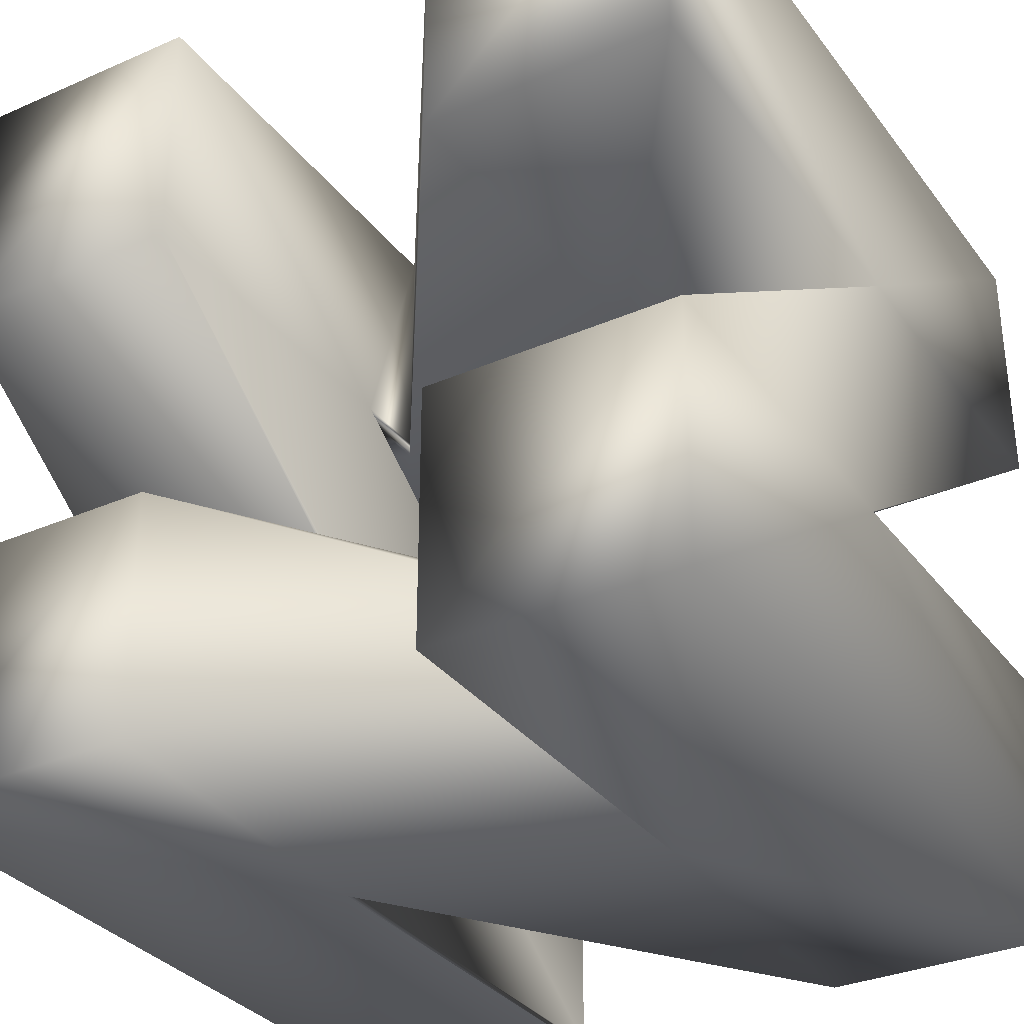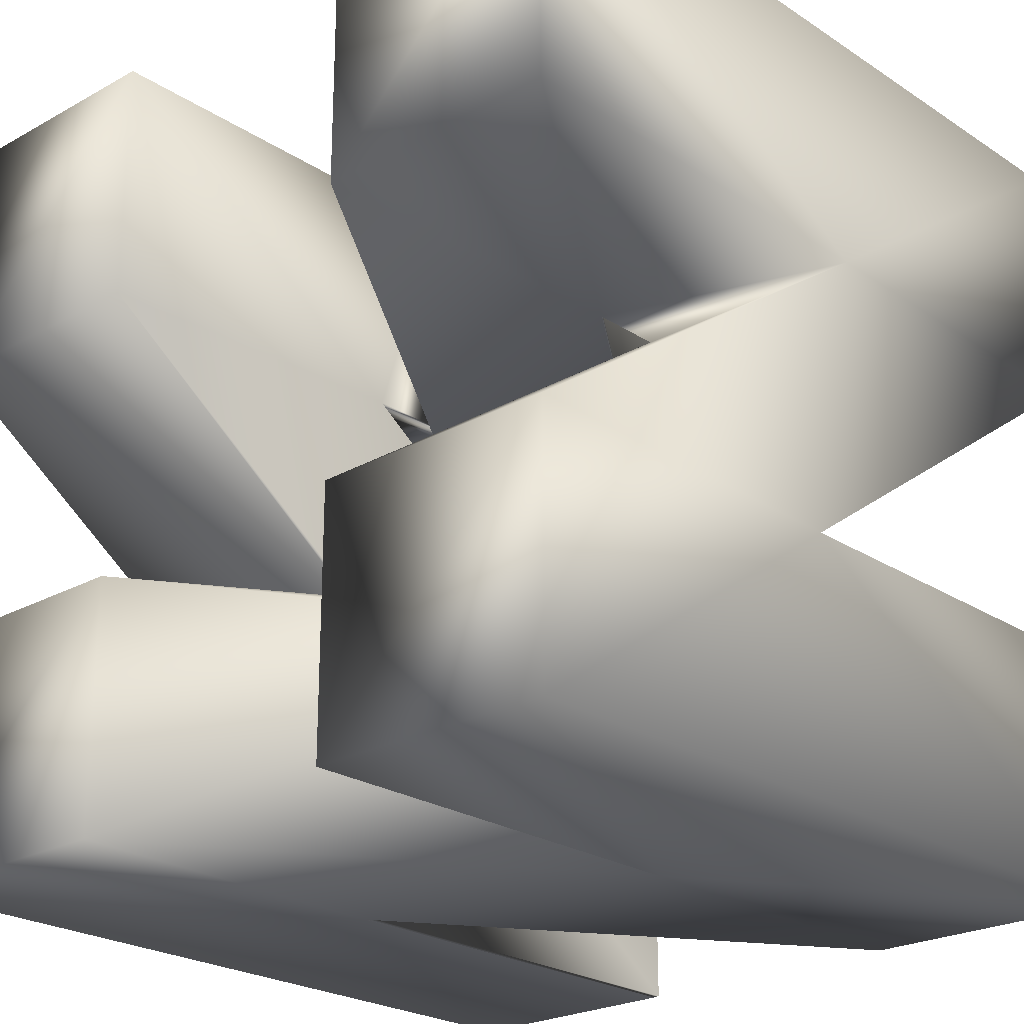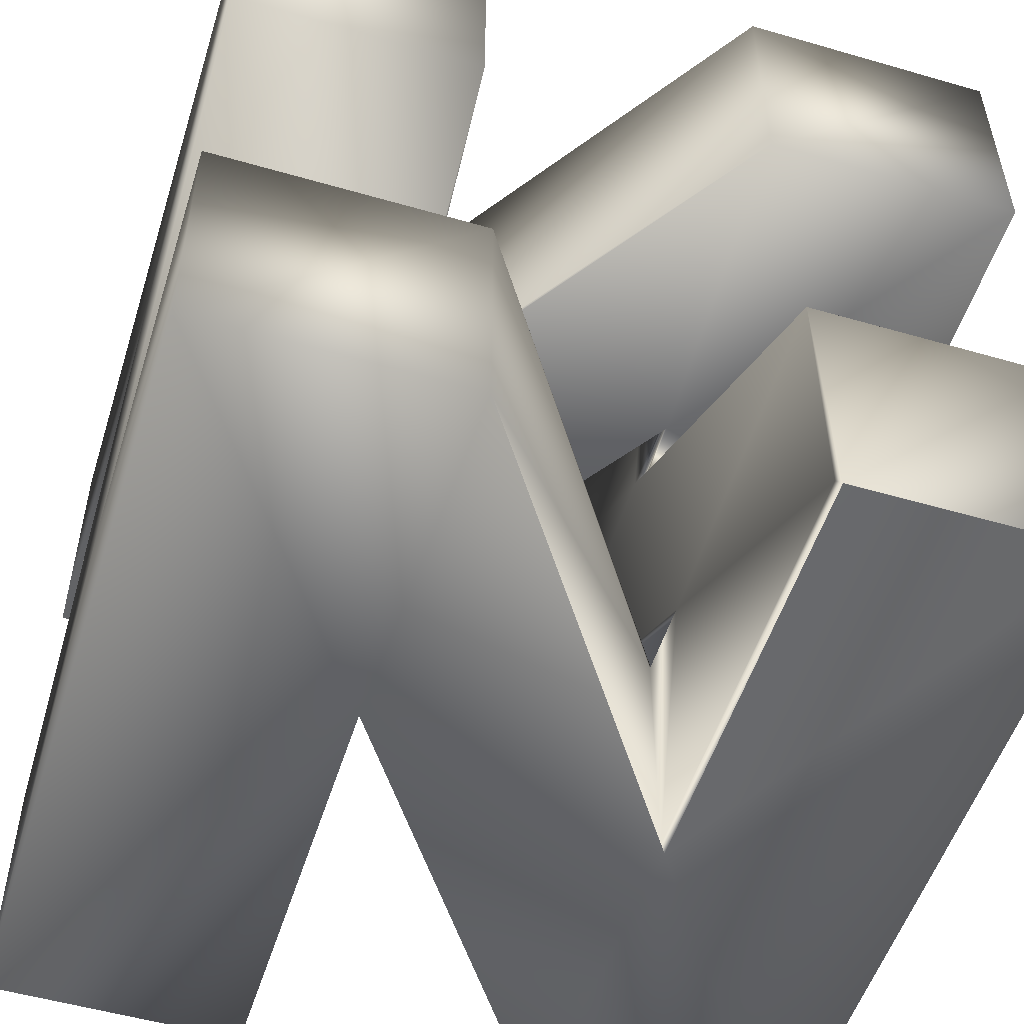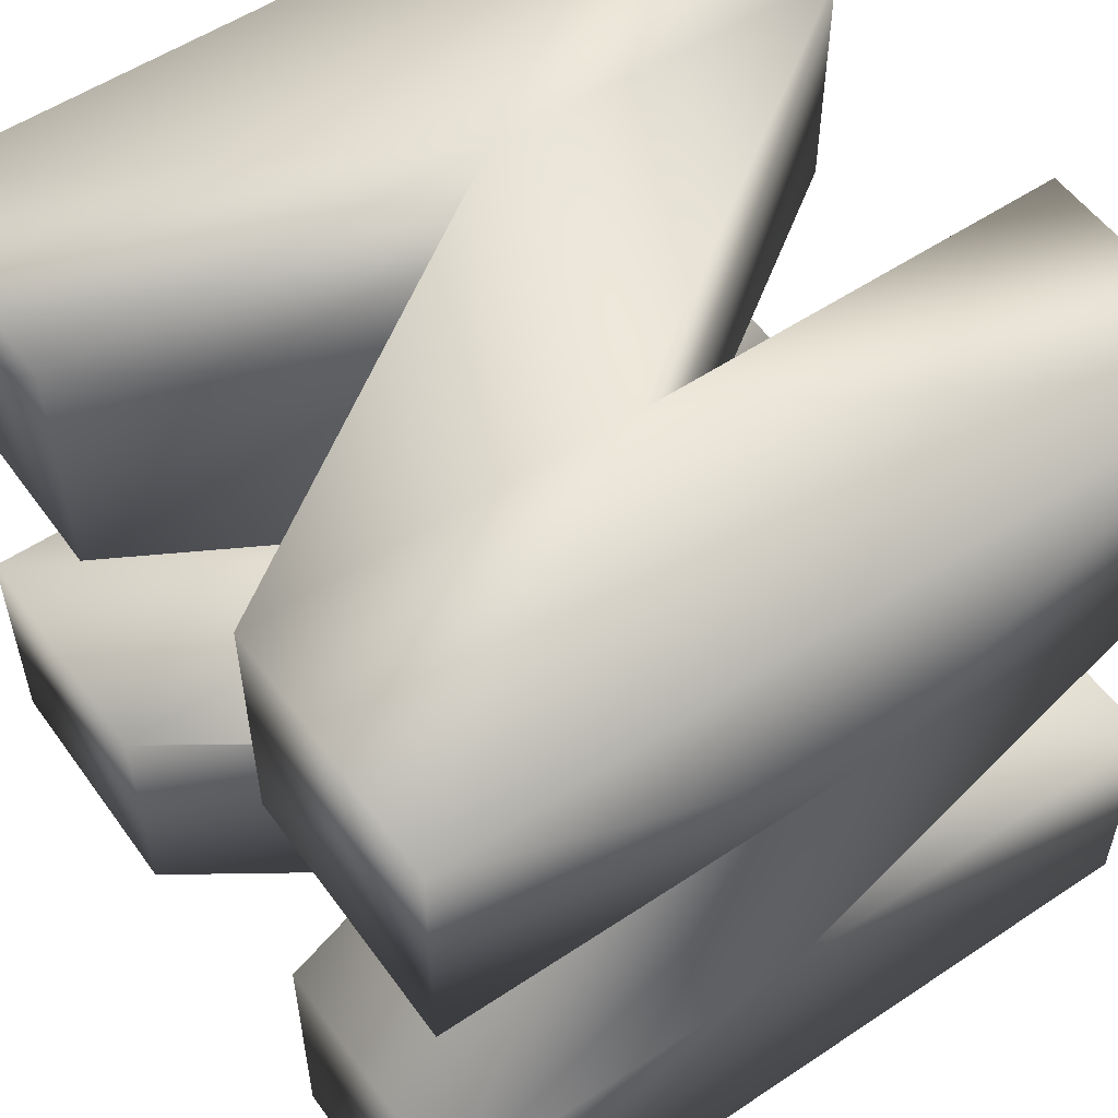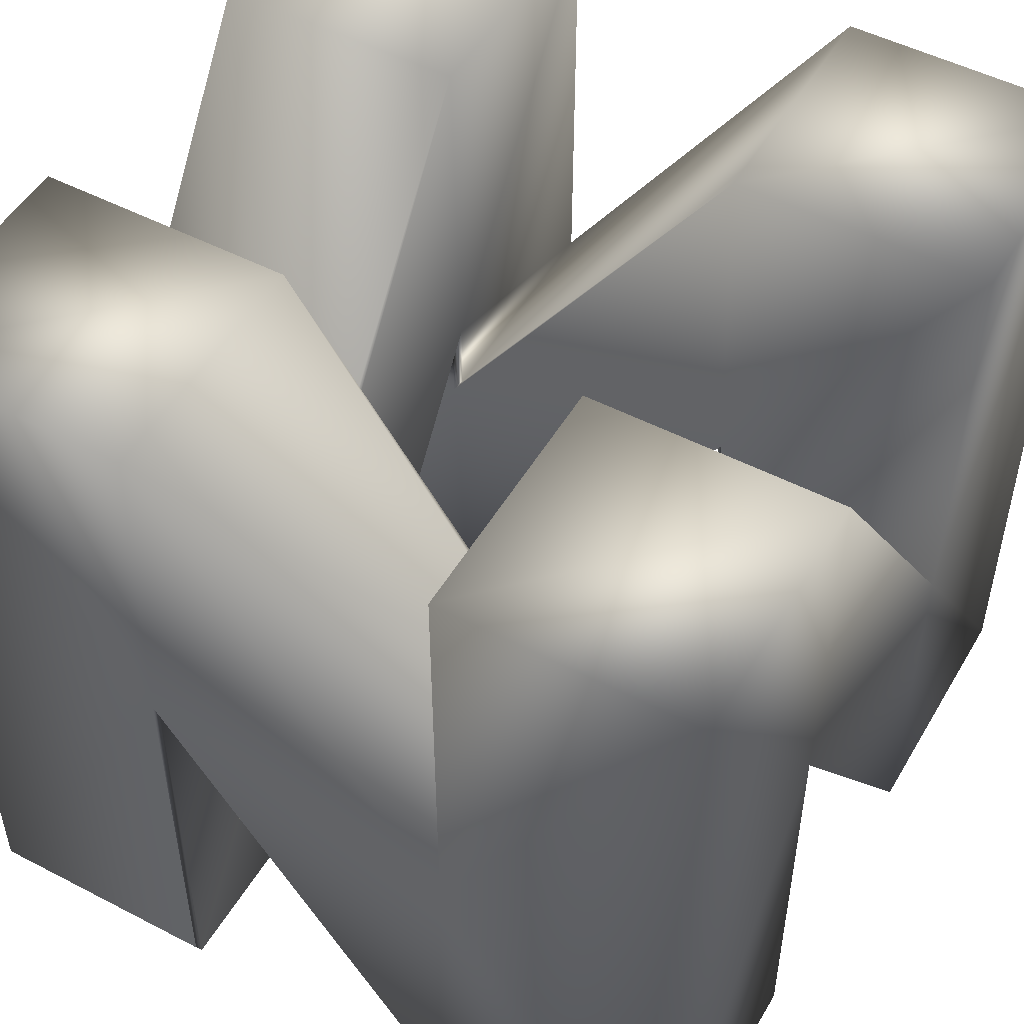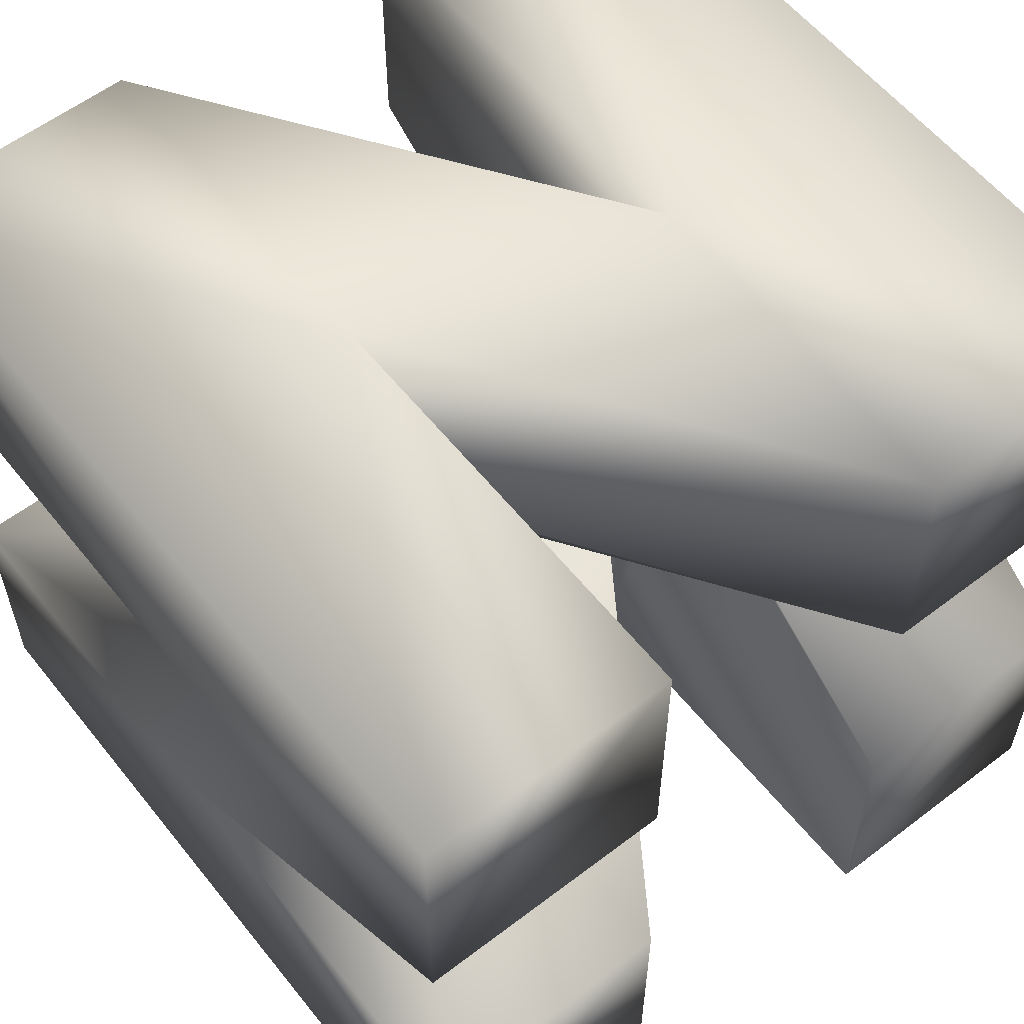
<metadata>
{"format":"obj","ext":"obj","renderer":"f3d","projection":"perspective","resolution":1024,"background":"white","views":[{"elev":-32.8,"azim":31.1,"up":"+Y"},{"elev":-23.8,"azim":42.7,"up":"+Y"},{"elev":-52.8,"azim":162.7,"up":"+Y"},{"elev":54.8,"azim":54.8,"up":"+Y"},{"elev":50.5,"azim":29.6,"up":"+Z"},{"elev":58.2,"azim":141.7,"up":"+Y"}]}
</metadata>
<code>
v -36.36 13.44 72.35
v -36.36 13.58 0
v -36.36 36.36 0
v -36.36 -13.6 32.7
v -14.34 -36.36 39.88
v -36.36 -36.36 0
v 12.84 -36.36 0
v 36.36 36.36 72.35
v 13.27 36.36 72.35
v 13.74 36.36 39.01
v -12.85 36.36 0
v 36.36 13.58 33.12
v 36.36 12.96 0
v 36.36 36.36 0
v -14.34 -36.33 39.88
v -13.71 -36.33 38.95
v -14.34 -14.18 39.88
v -14.34 -36.36 0
v -13.71 -12.69 0
v -36.36 13.58 38.54
v -36.36 -12.69 0
v -14.23 13.58 38.54
v -13.71 36.36 32.78
v 13.27 13.58 72.35
v -13.71 -36.33 0
v -12.85 13.58 0
v -14.23 13.58 32.02
v 36.36 13.58 72.35
v -36.36 36.36 72.35
v -13.71 36.36 72.35
v -13.71 13.44 72.35
v -13.71 -14.18 31.85
v -14.34 -13.6 32.7
v -14.34 -14.18 31.85
v -13.28 -13.6 72.35
v -36.36 -36.36 72.35
v 36.36 -36.36 72.35
v 13.74 36.36 0
v 36.36 -36.36 0
v -14.34 -36.33 0
v -13.71 -14.18 38.95
v -14.23 14.42 39.77
v -13.71 14.42 32.78
v -13.71 14.42 39.77
v 14.26 -13.6 31.96
v 36.36 -13.6 0
v 12.84 -13.6 0
v -14.34 -13.6 39.88
v -36.36 -13.6 72.35
v -14.23 14.42 32.02
v 14.26 -13.6 38.96
v -13.28 -36.36 72.35
v 13.74 14.37 31.98
v 13.74 -36.36 72.35
v 13.74 -36.36 32.72
v 13.74 -14.24 39.9
v 13.74 -14.24 32.72
v 14.26 -14.24 31.96
v 14.26 -14.24 39.9
v 14.38 14.37 39.94
v 36.36 -13.6 38.96
v 13.74 12.96 0
v 14.38 13.58 33.12
v 36.36 -13.16 72.35
v 13.74 -13.16 72.35
v 14.38 13.58 39.94
v 13.74 14.37 39.01
v 14.38 14.37 31.98
f 20 21 4
f 1 20 4
f 1 29 20
f 20 29 3
f 2 20 3
f 21 6 4
f 4 6 36
f 49 4 36
f 5 7 55
f 52 5 55
f 52 36 5
f 5 36 6
f 18 5 6
f 7 39 55
f 55 39 37
f 54 55 37
f 38 10 14
f 14 10 8
f 8 10 9
f 9 10 23
f 23 10 11
f 3 23 11
f 3 29 23
f 23 29 30
f 46 61 39
f 39 61 37
f 37 61 64
f 64 61 12
f 12 61 13
f 14 12 13
f 14 8 12
f 12 8 28
f 5 16 7
f 5 15 16
f 16 41 7
f 7 41 47
f 47 41 48
f 48 41 17
f 5 18 15
f 15 18 40
f 18 6 40
f 40 6 21
f 19 40 21
f 19 25 40
f 20 22 21
f 21 22 19
f 19 22 44
f 44 22 42
f 2 3 26
f 26 3 11
f 23 43 9
f 9 43 24
f 24 43 27
f 27 43 50
f 43 23 44
f 44 23 30
f 31 44 30
f 31 32 44
f 44 32 19
f 19 32 25
f 25 32 16
f 16 32 41
f 22 20 27
f 27 20 2
f 26 27 2
f 26 66 27
f 27 66 24
f 24 66 28
f 28 66 12
f 12 66 63
f 29 1 30
f 30 1 31
f 4 33 1
f 1 33 31
f 31 33 32
f 32 33 34
f 49 36 35
f 35 36 52
f 37 64 54
f 54 64 65
f 9 24 8
f 8 24 28
f 14 13 38
f 38 13 62
f 7 47 39
f 39 47 46
f 25 16 40
f 40 16 15
f 17 41 34
f 34 41 32
f 50 43 42
f 42 43 44
f 34 33 17
f 17 33 48
f 51 61 45
f 45 61 46
f 47 45 46
f 47 48 45
f 45 48 35
f 35 48 49
f 49 48 4
f 4 48 33
f 42 22 50
f 50 22 27
f 59 51 58
f 58 51 45
f 55 57 52
f 52 57 35
f 35 57 45
f 45 57 58
f 67 10 53
f 53 10 38
f 62 53 38
f 62 56 53
f 53 56 65
f 65 56 54
f 54 56 55
f 55 56 57
f 58 57 59
f 59 57 56
f 60 67 68
f 68 67 53
f 61 51 13
f 13 51 62
f 62 51 56
f 56 51 59
f 12 63 64
f 64 63 65
f 65 63 53
f 53 63 68
f 10 67 11
f 11 67 26
f 26 67 66
f 66 67 60
f 68 63 60
f 60 63 66

</code>
